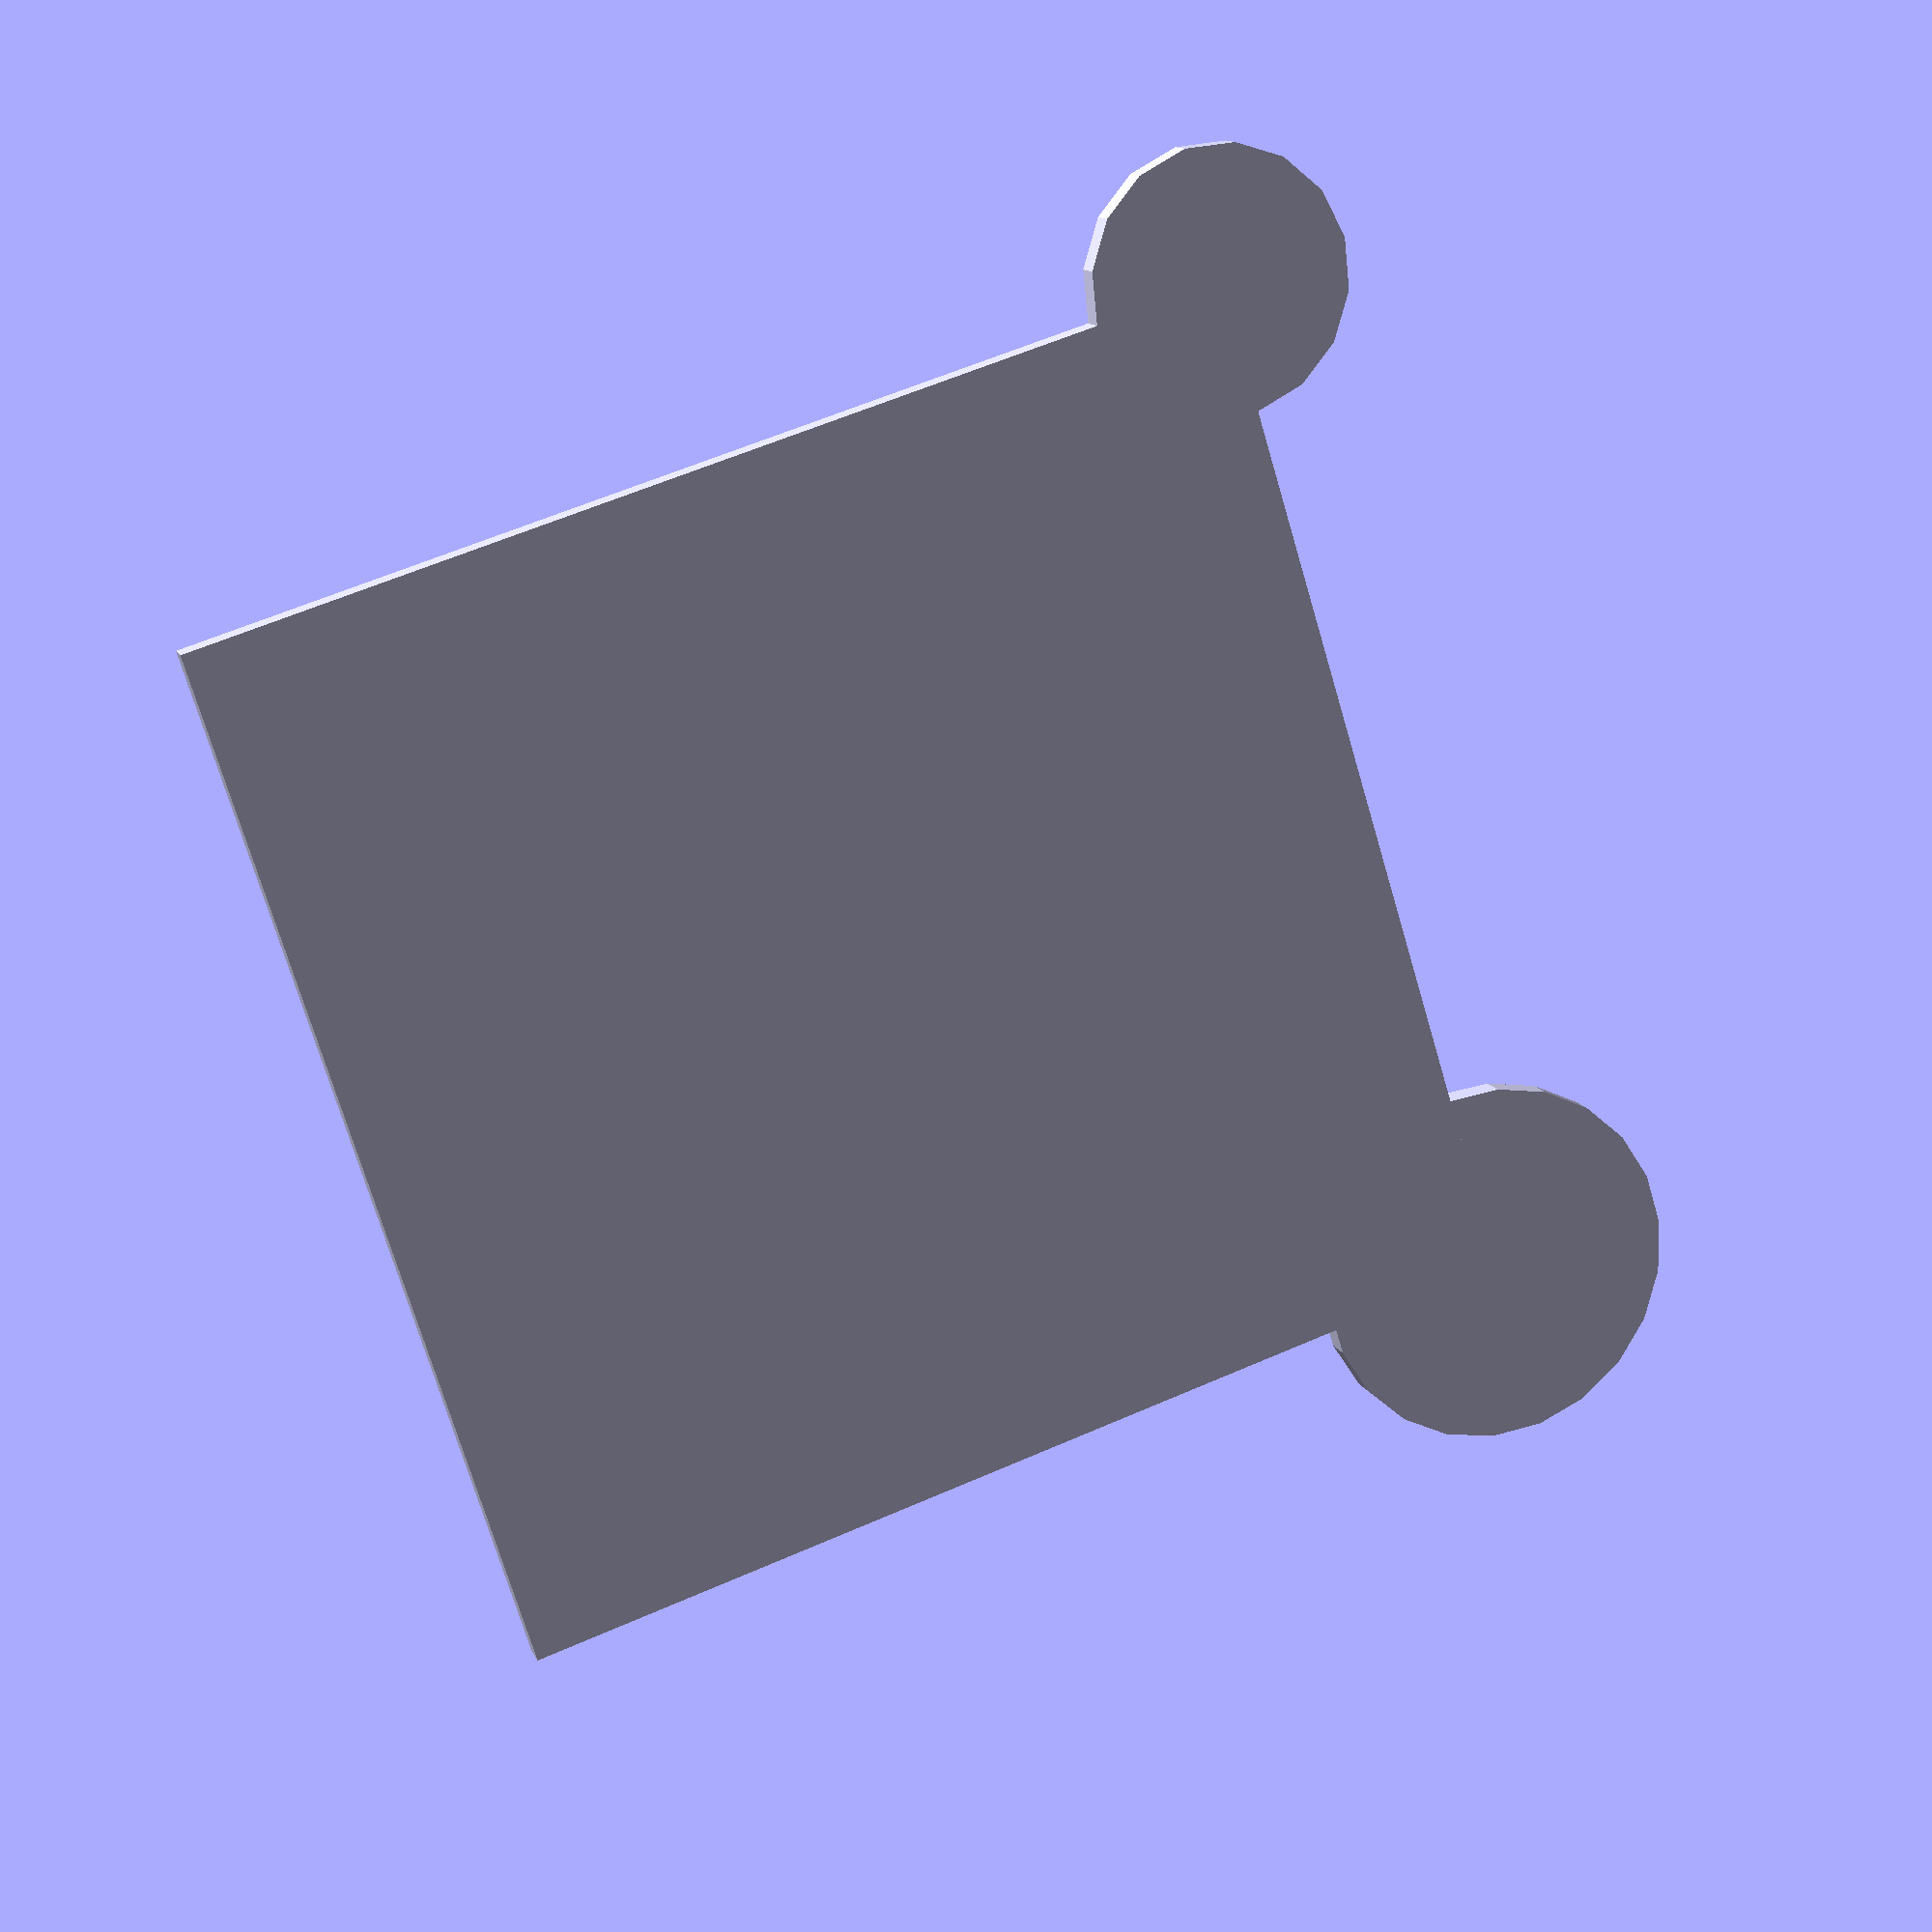
<openscad>
union() {
    square(size=[40, 40]);
    circle(r=5);
    translate(v=[40, 0, 0])
    circle(r=7);
    translate(v=[0, 40, 0]);
    translate(v=[40, 40, 0]);
}
</openscad>
<views>
elev=167.0 azim=287.2 roll=17.7 proj=p view=solid
</views>
